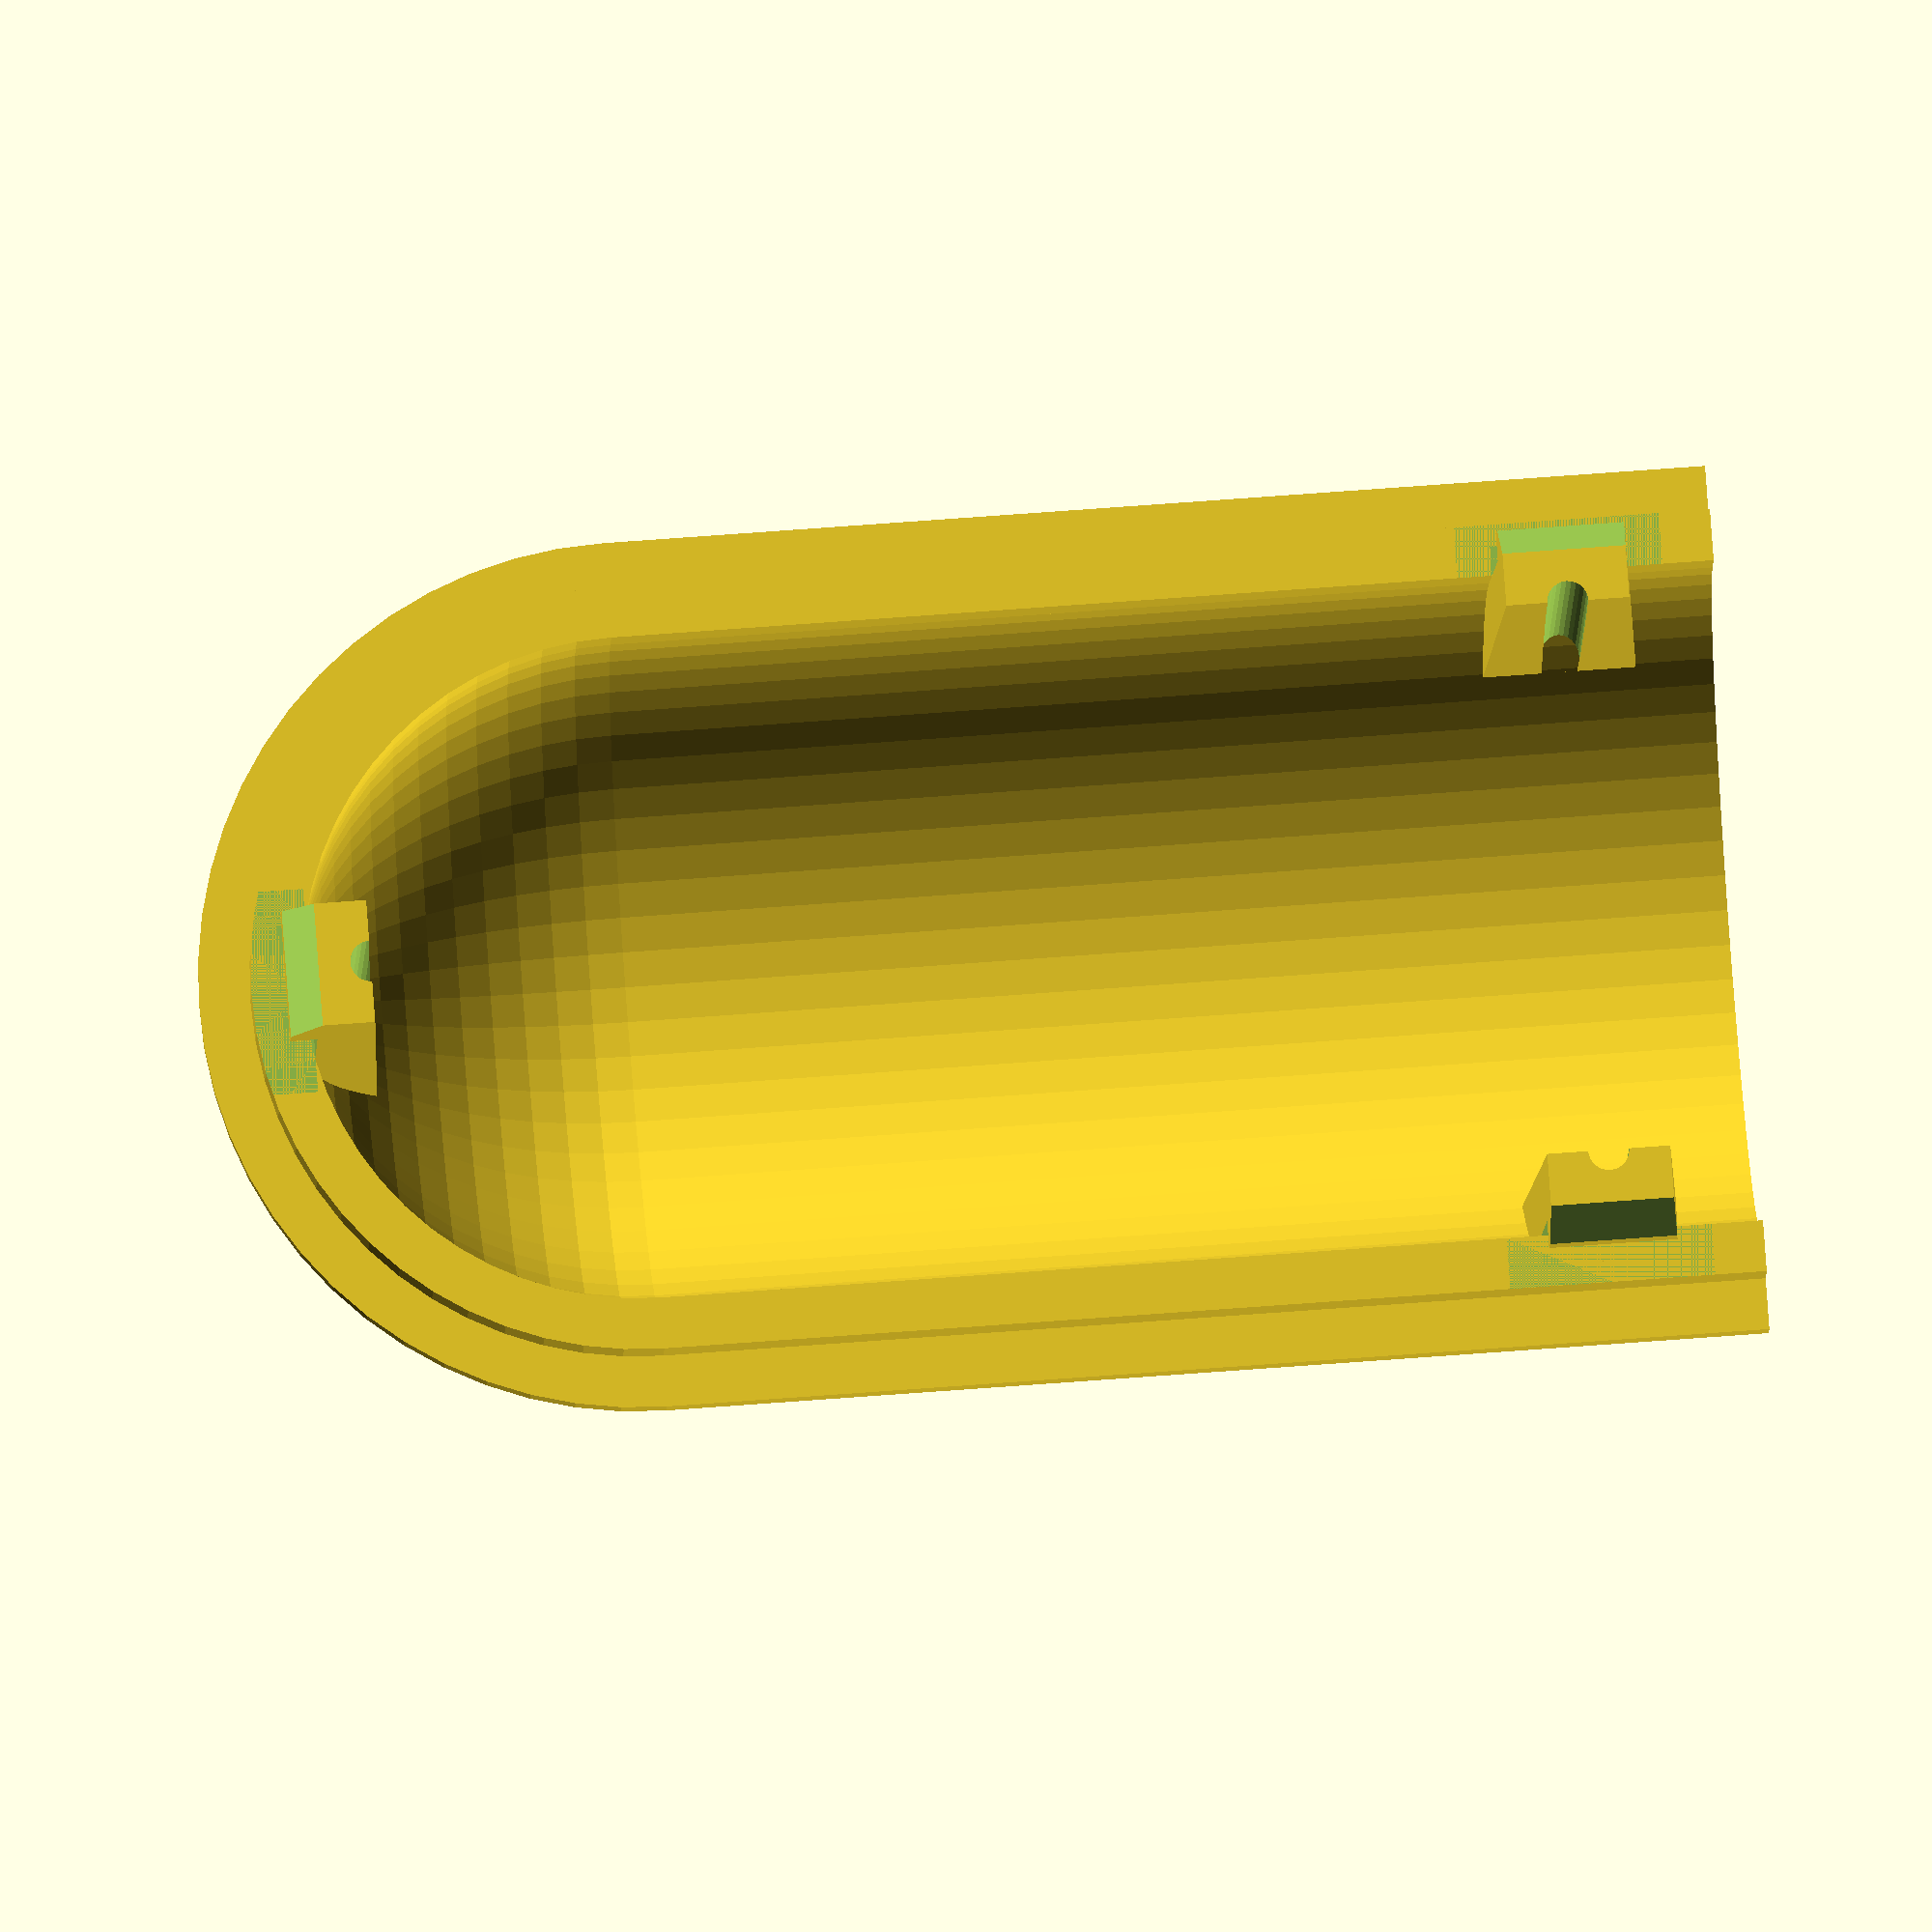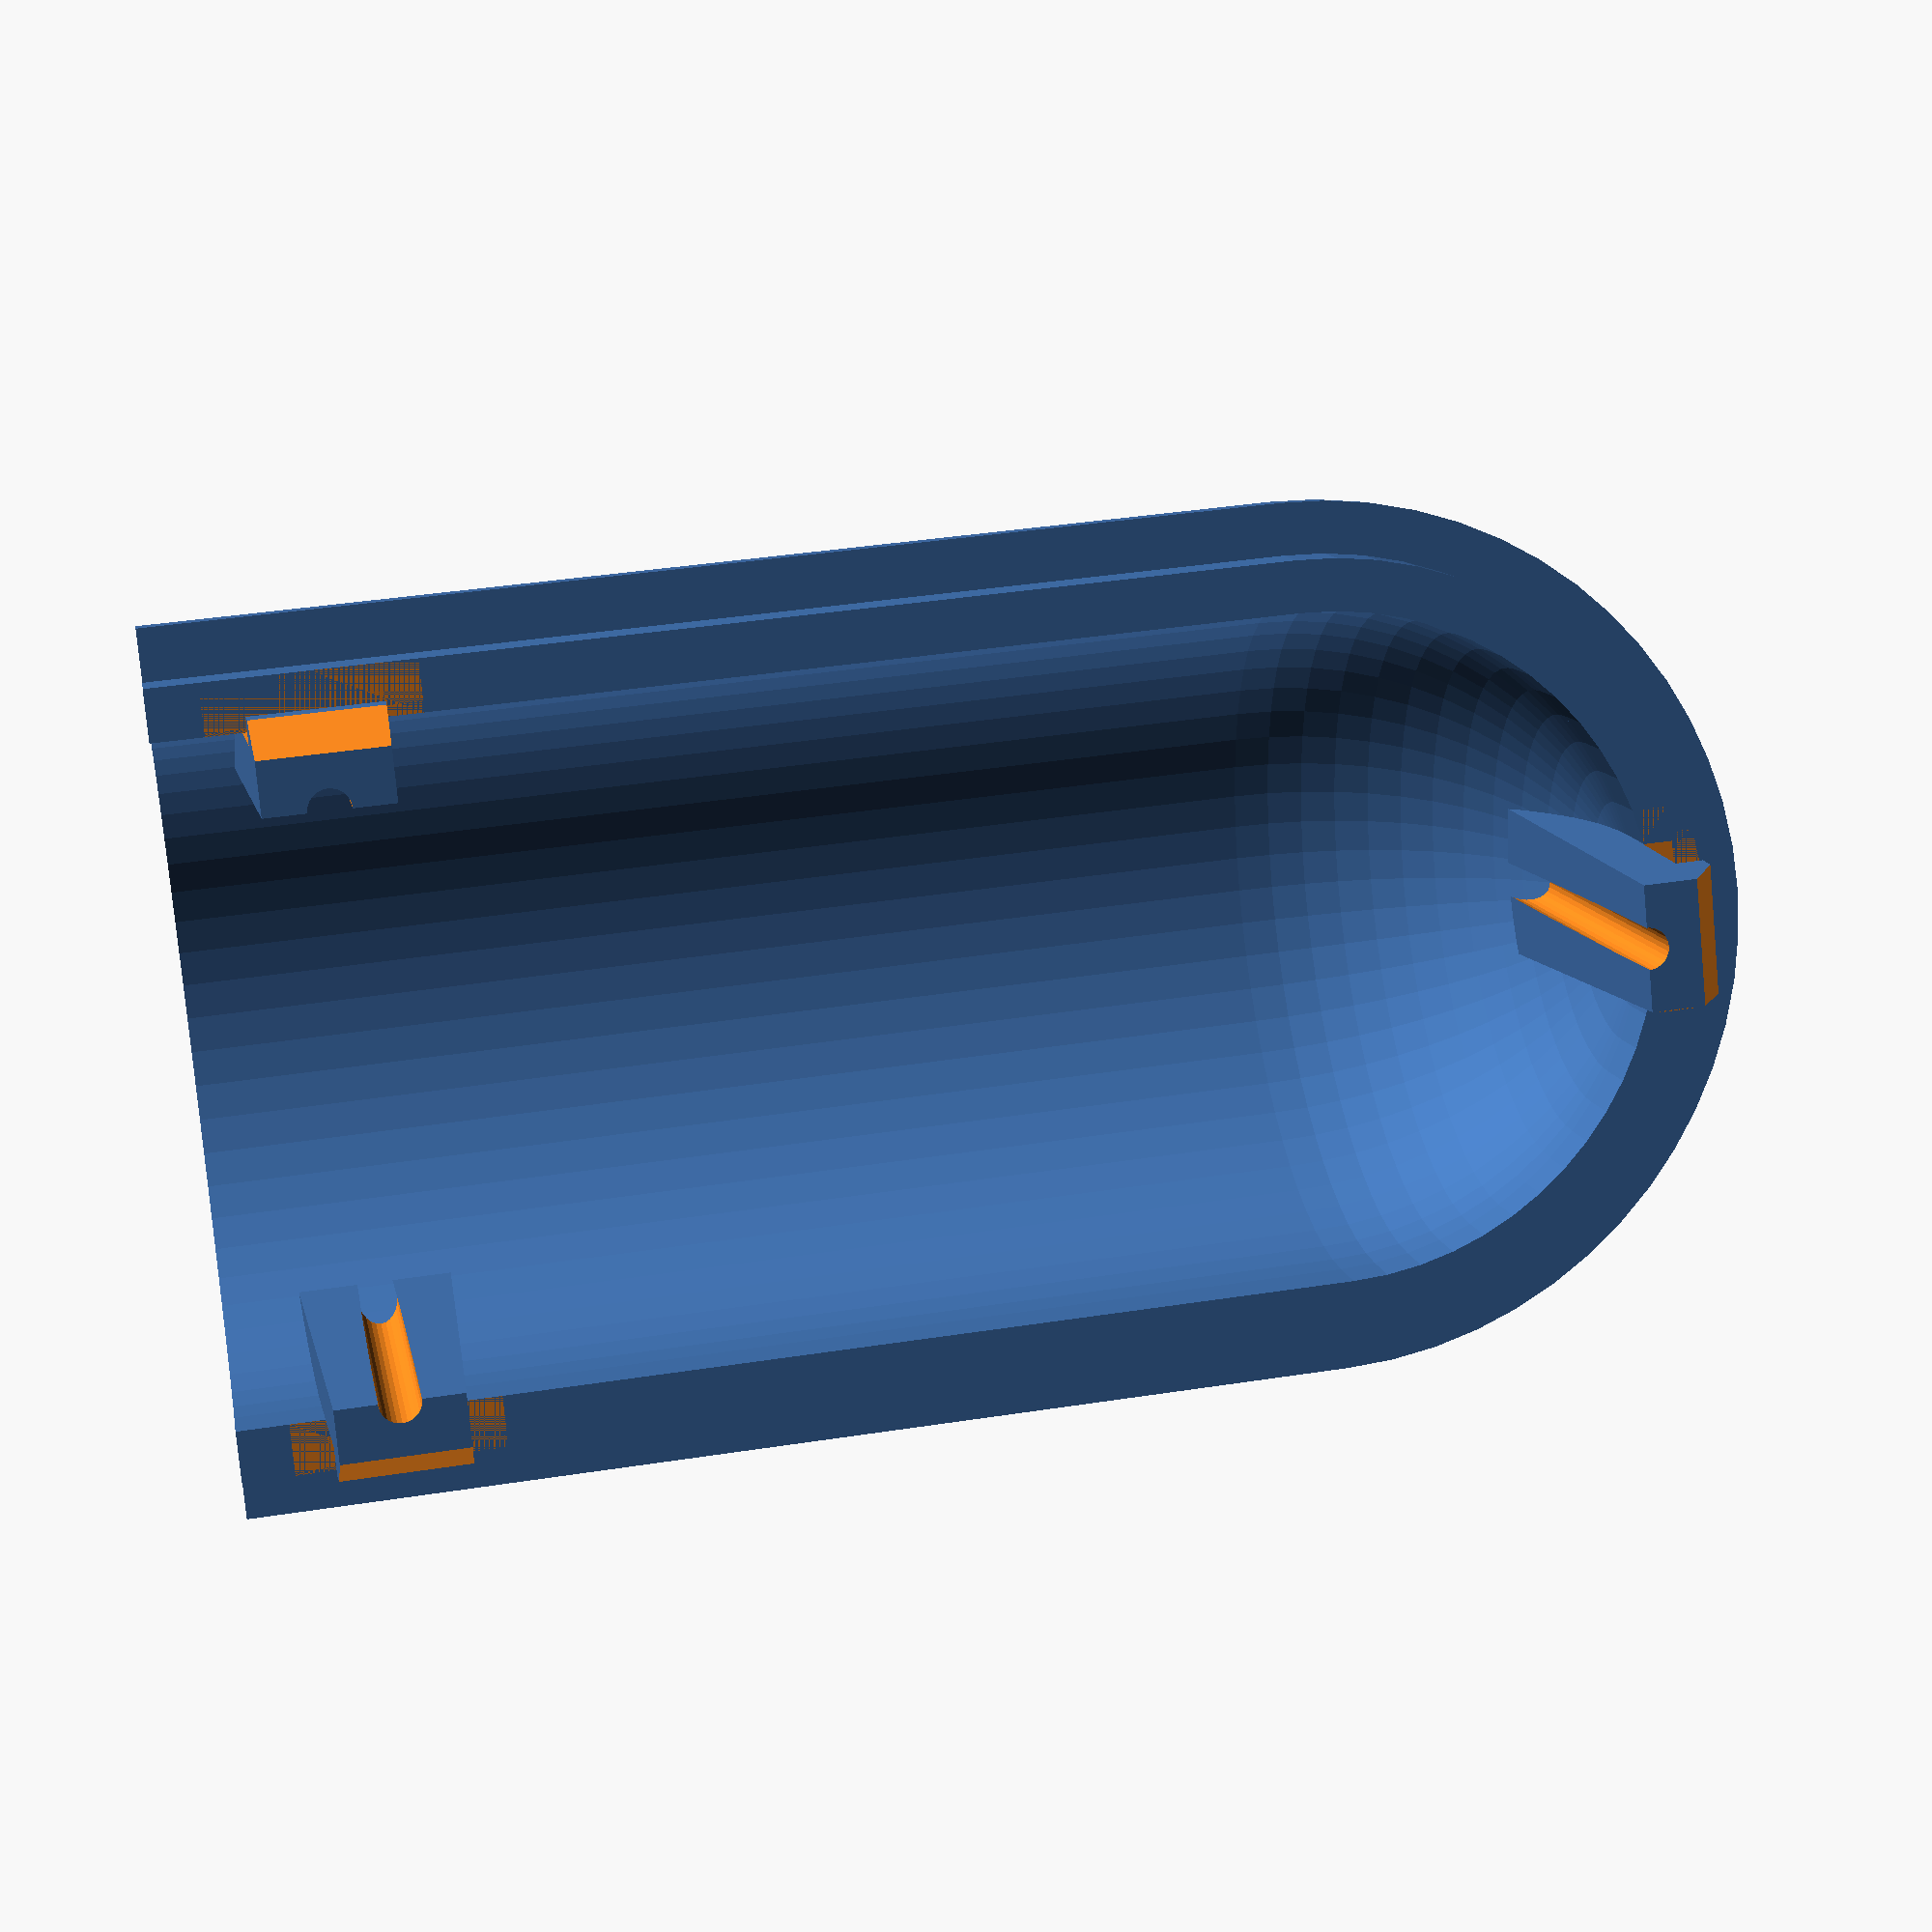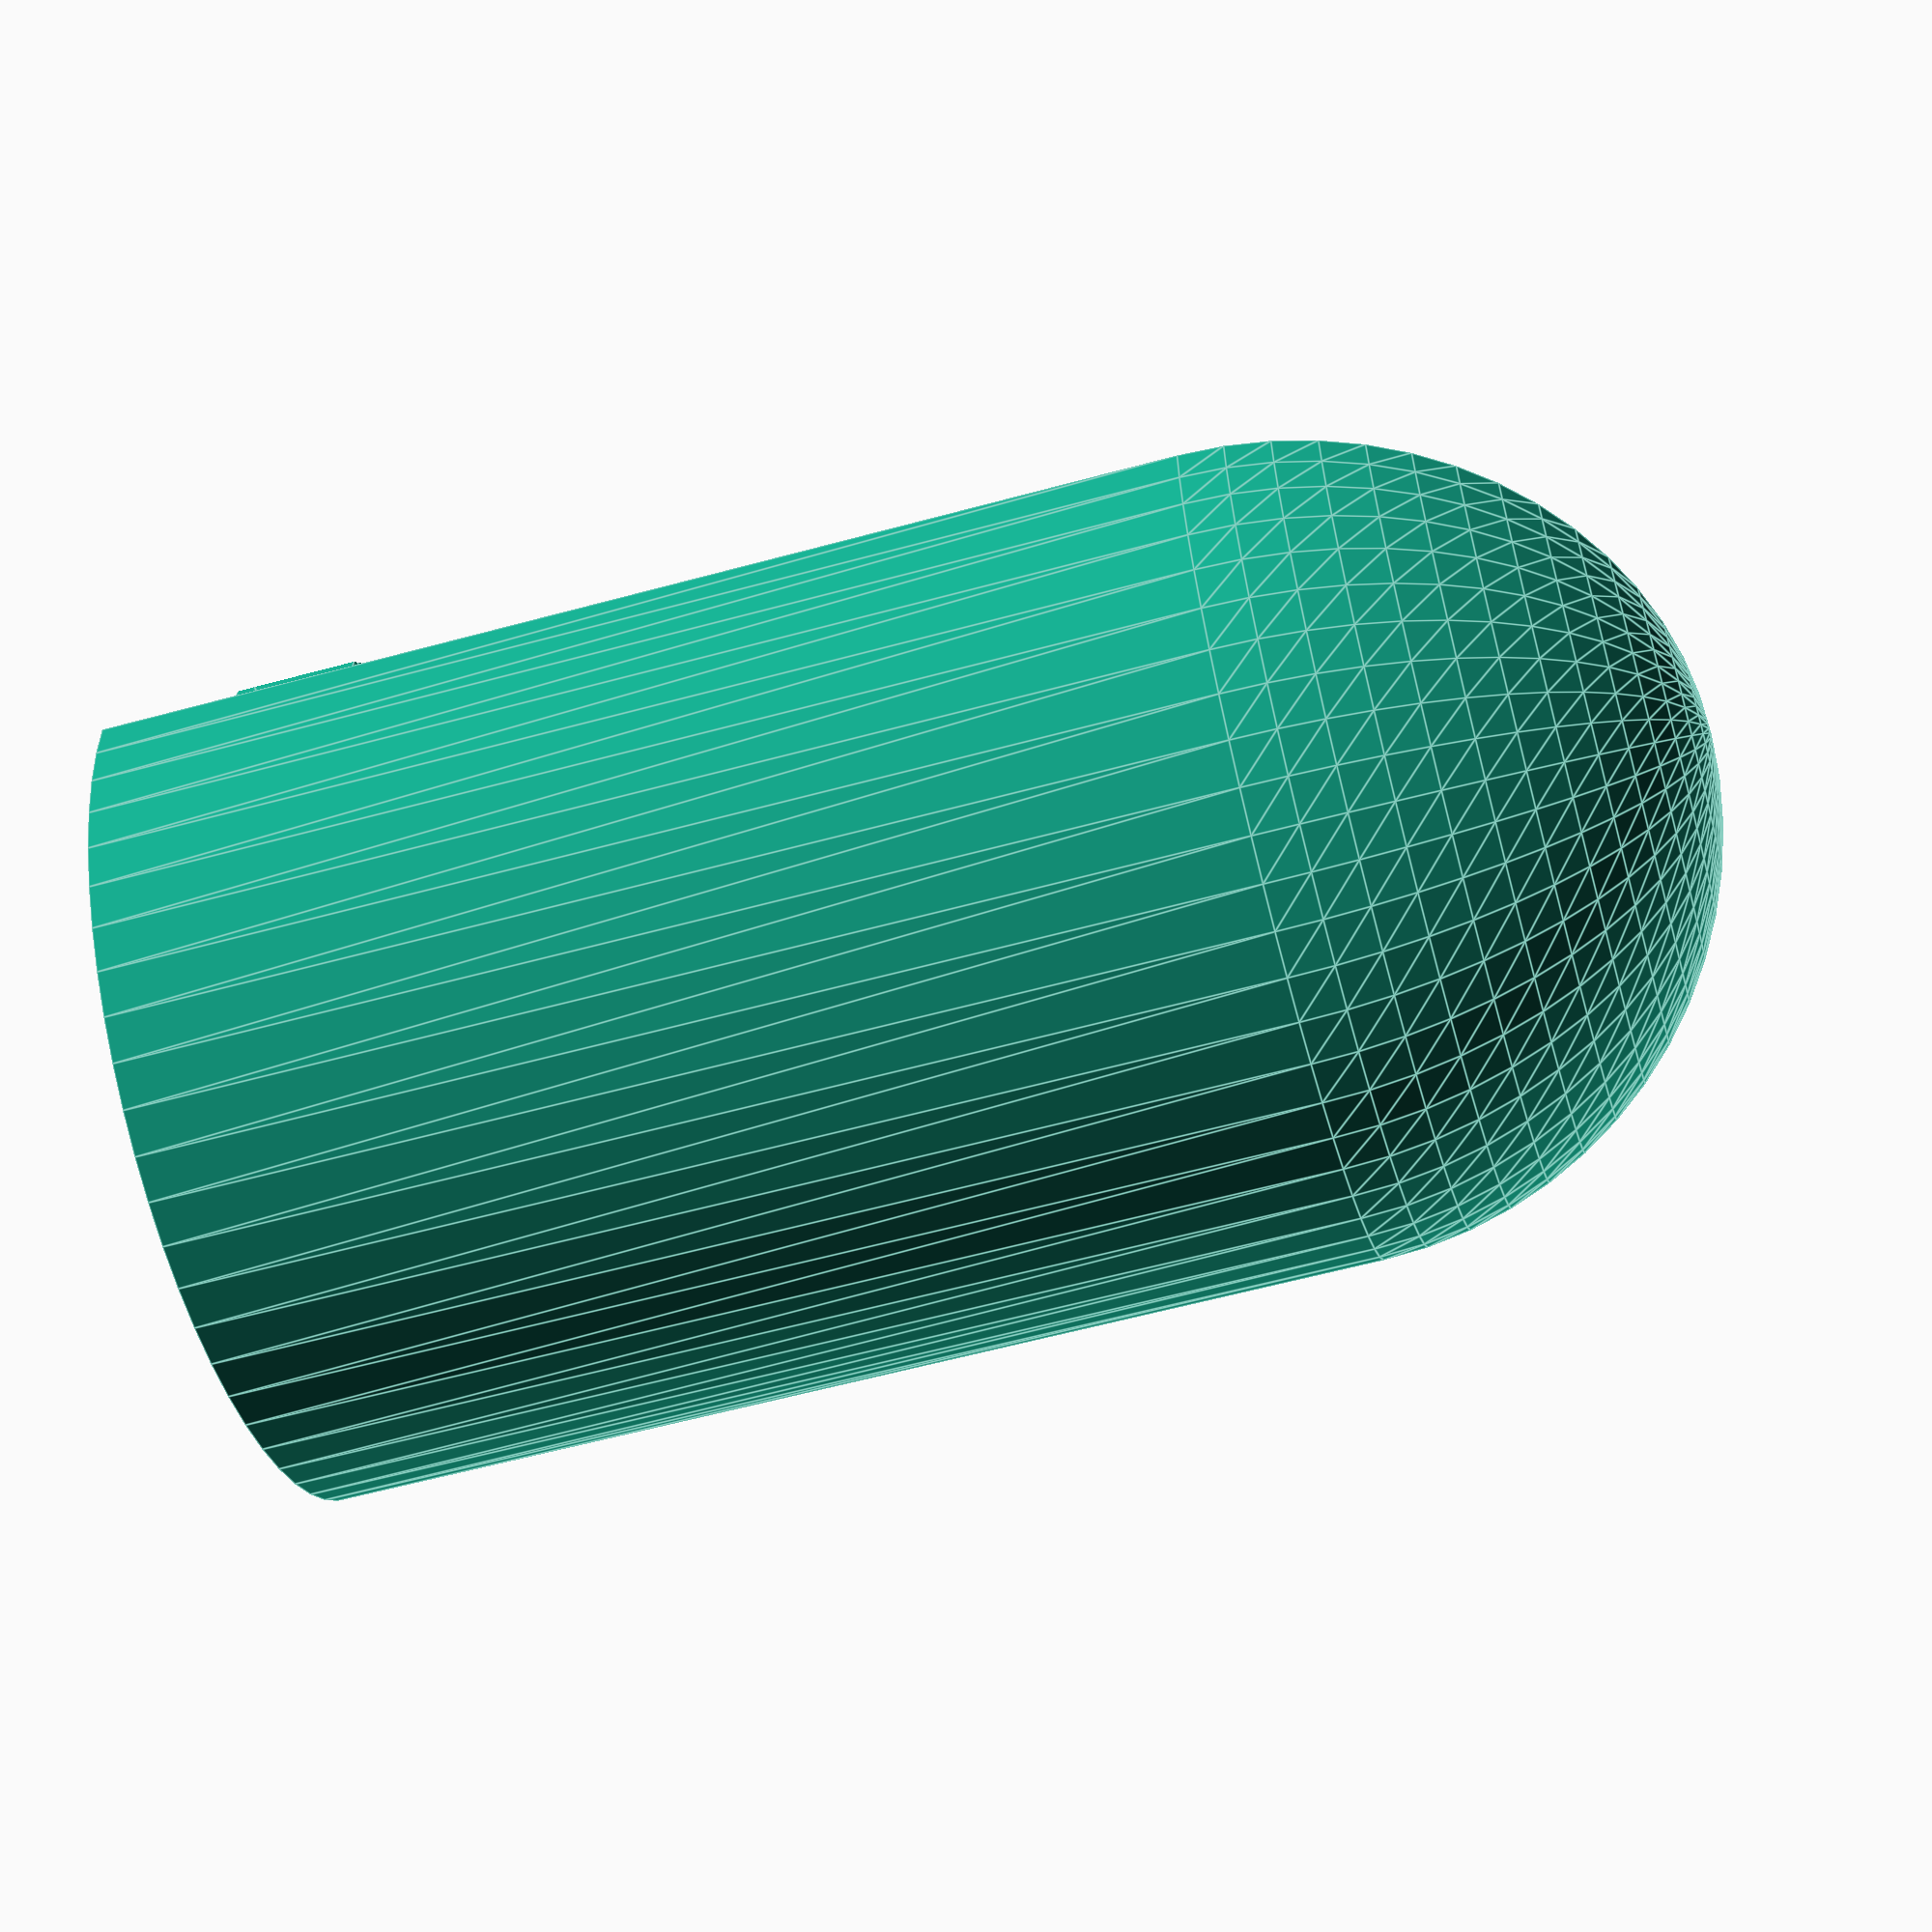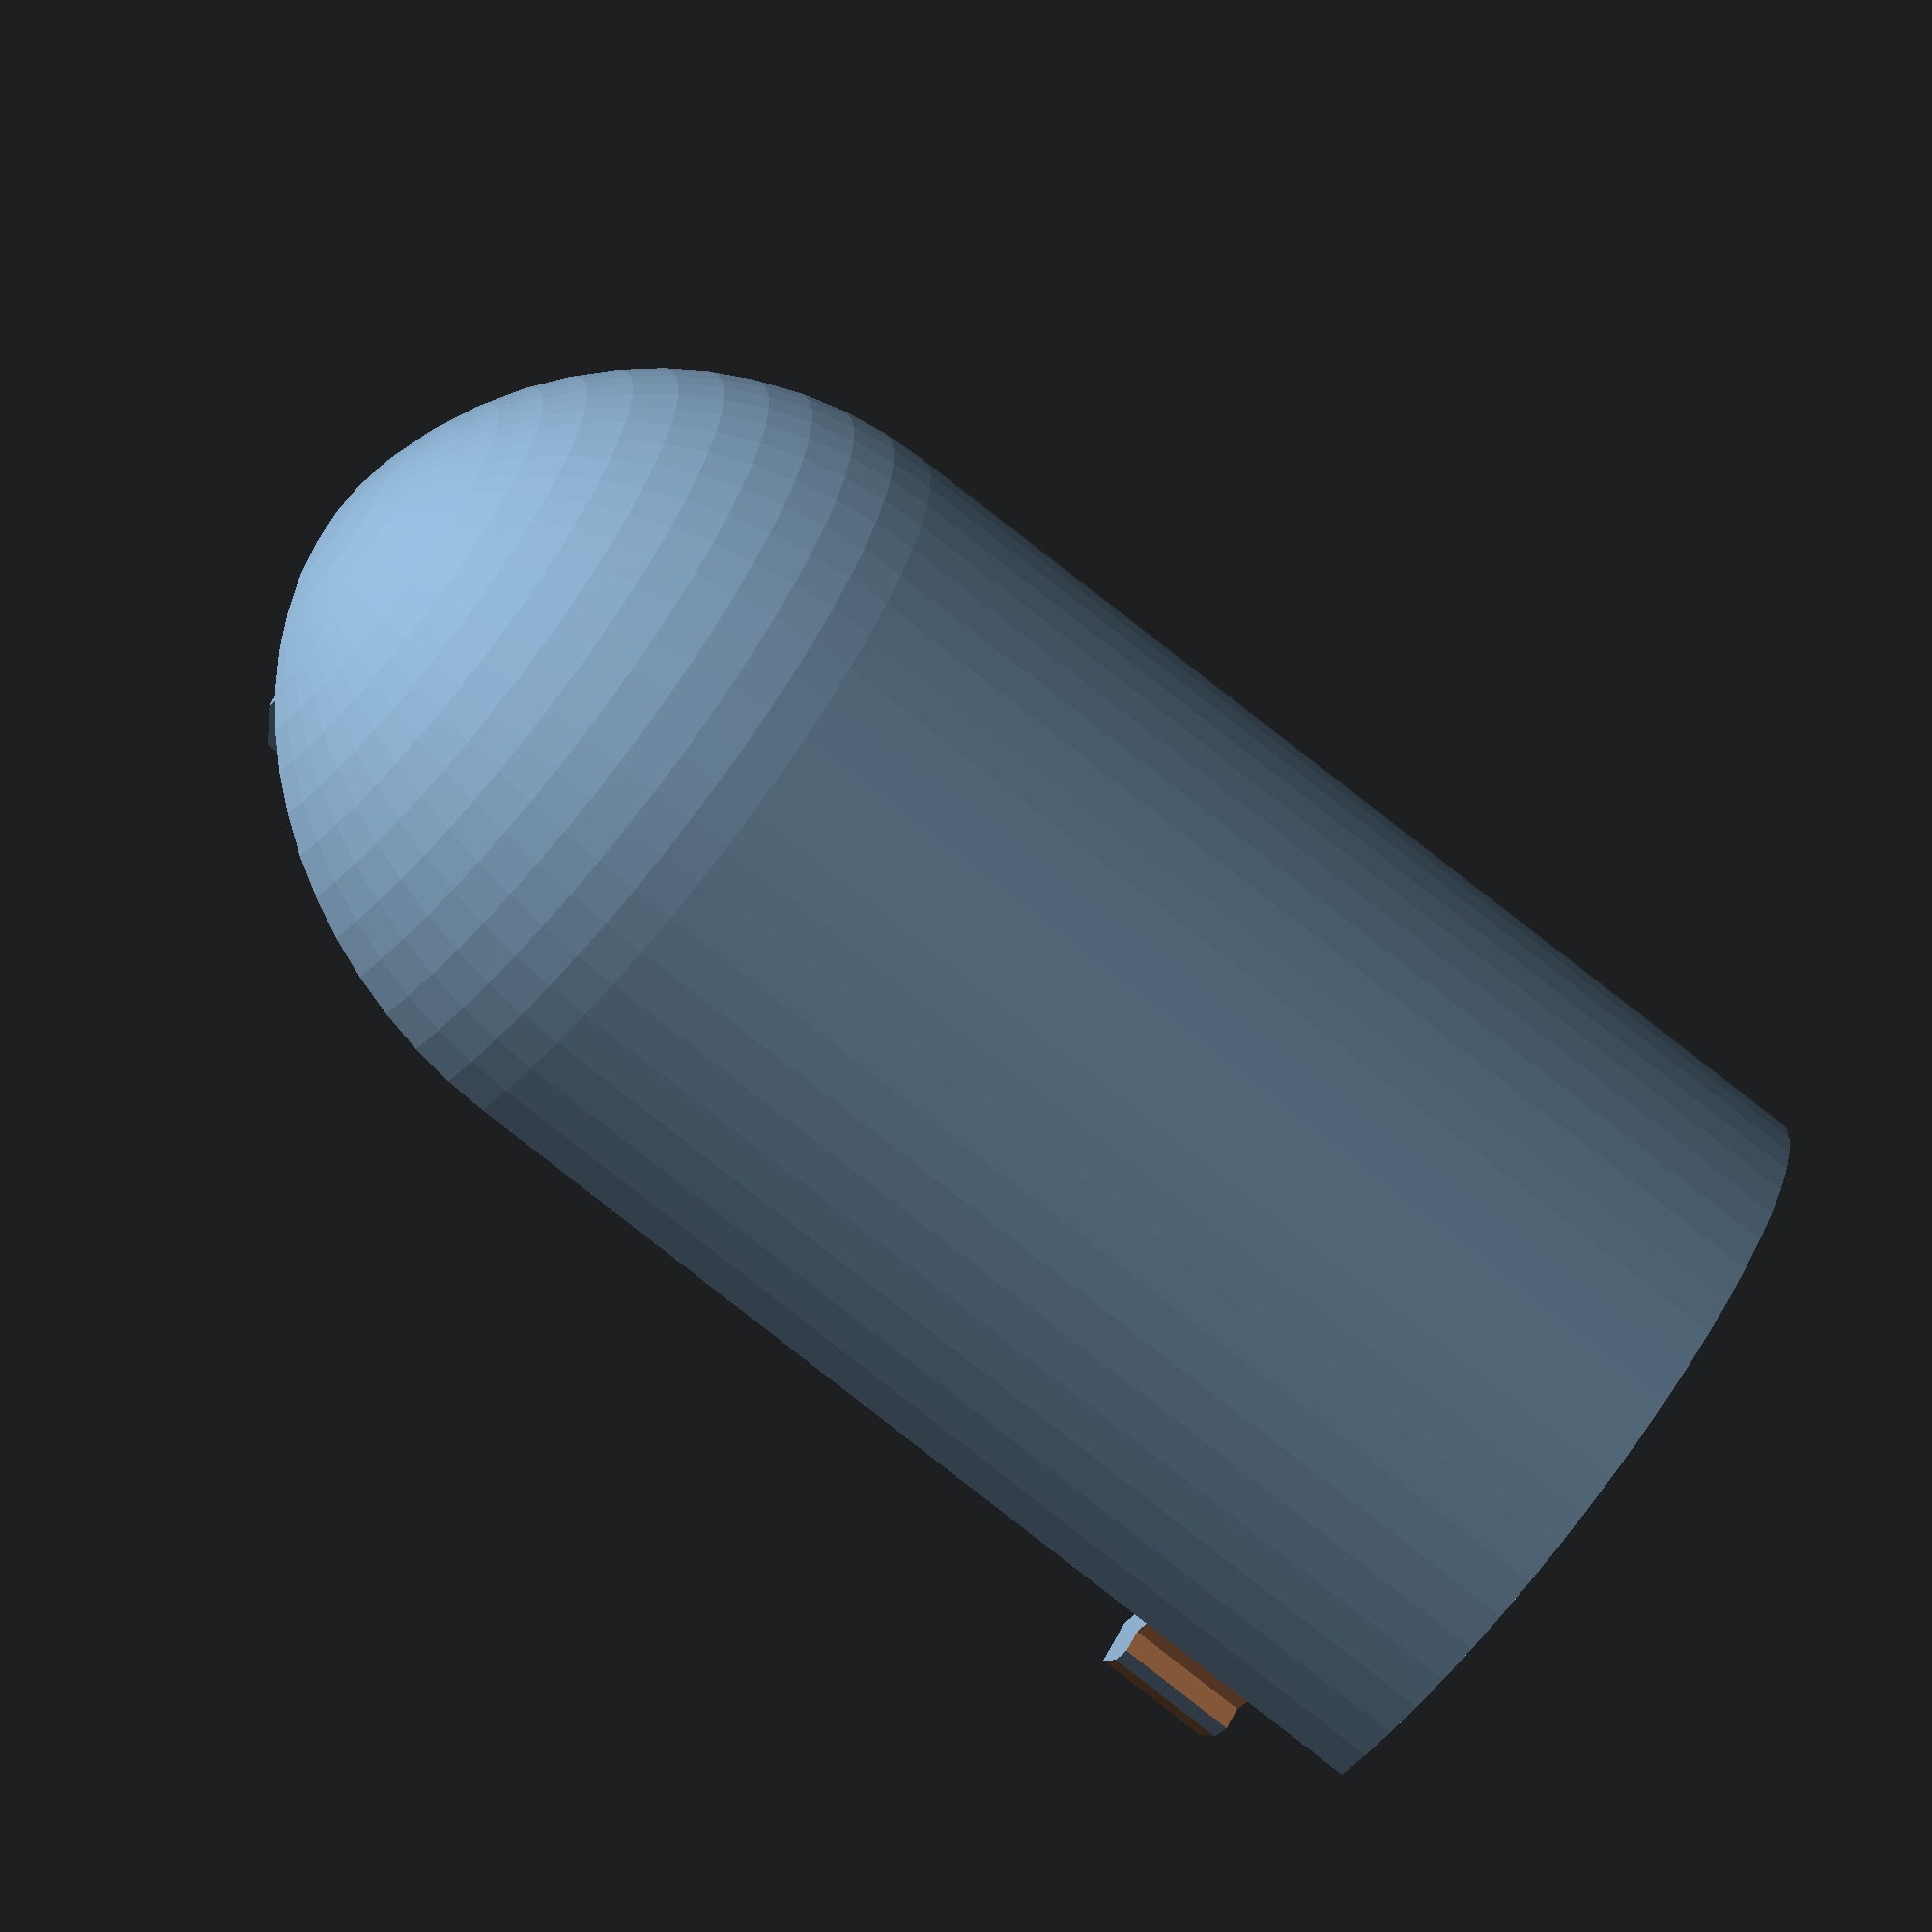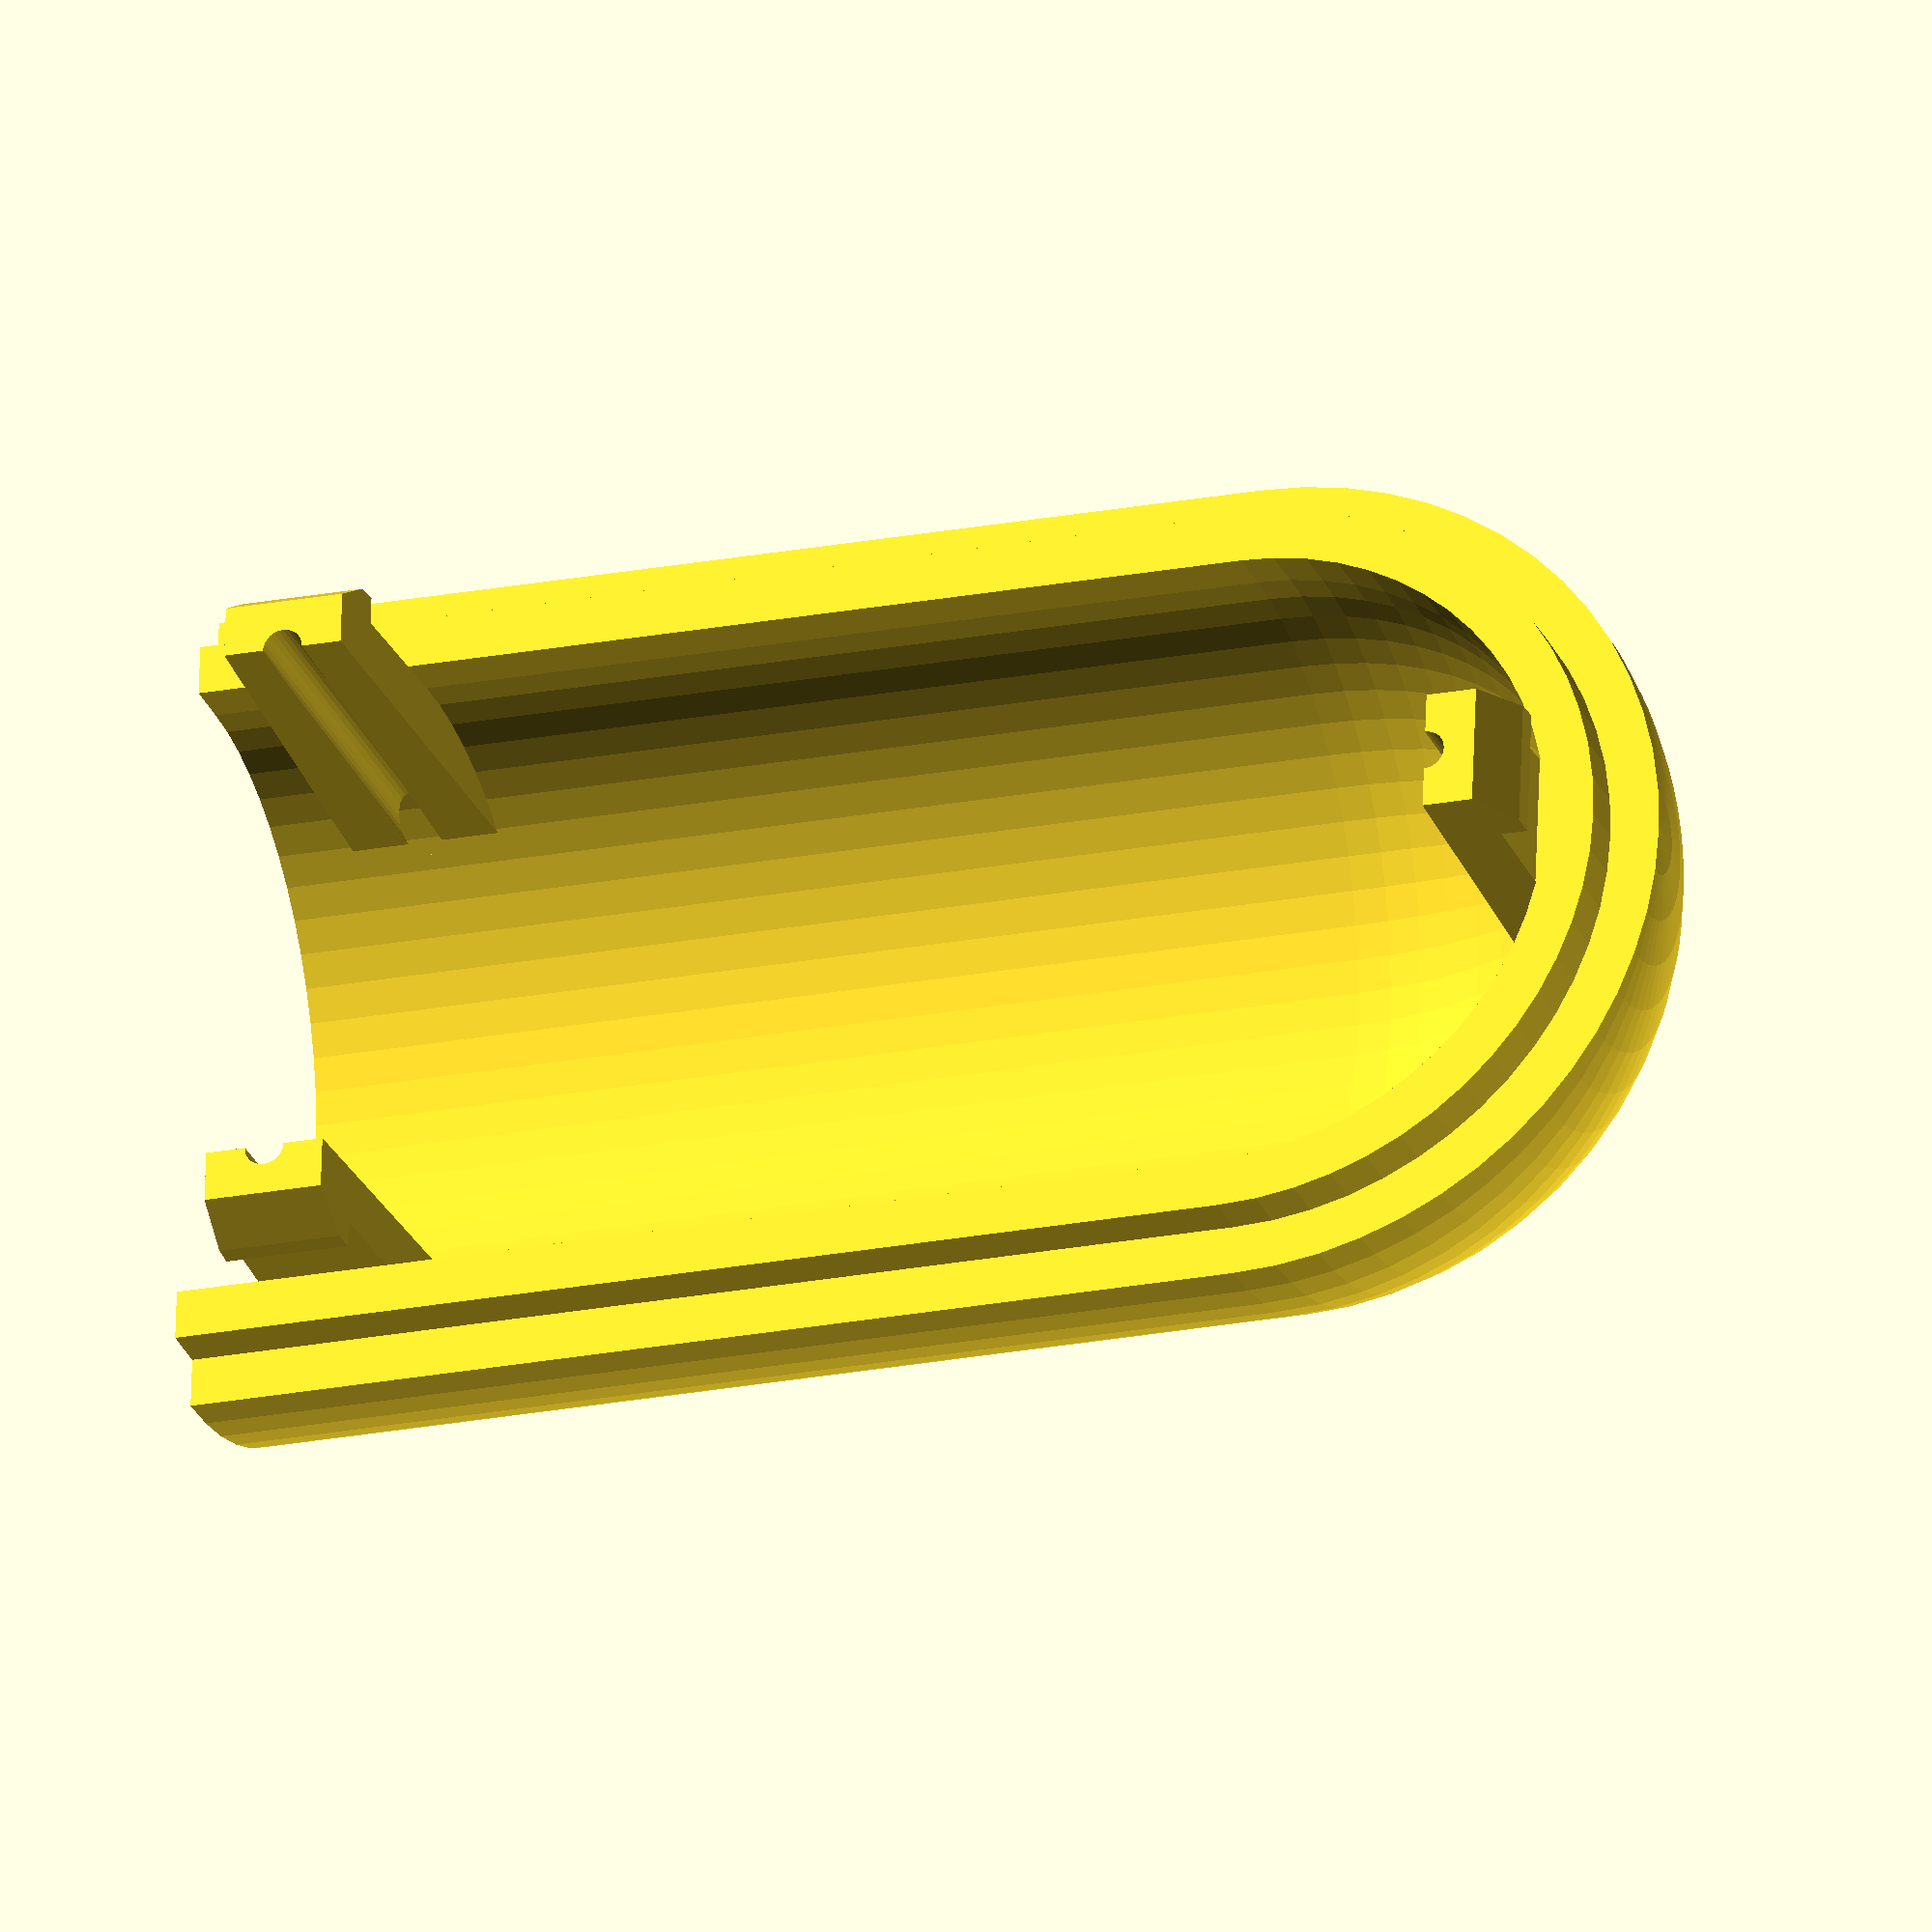
<openscad>

optimize_fdm = false;

/* [Hidden] */

// we need more faces on such a small piece
$fa= $preview ? 6 : 2;
$fs=0.1;

module pb_1xx_hinge_cover() {
    d_out = 17;
    d_middle = 15;
    d_in = 13;
    h_total = 30;

    module base_shape(d) {
        h = h_total - (d_out-d)/2;
        translate([0,d/2]) hull() {
            square([d,d], center=true);
            translate([0,h - d]) circle(d=d);
        }
    }

    // the shell
    rotate_extrude(angle = 180, convexity = 2)
        intersection() {
            difference() {
                base_shape(d_out);
                base_shape(d_in);
            }
            // clip the x>0 part else it won't extrude
            square(30);
        }
    // the bevel
    rotate([90,0,0]) {
        linear_extrude(1)
            difference() {
                base_shape(d_middle);
                base_shape(d_in);
            }

        // clips
        for (i = [0:2]) {
            positions = [[6.2,3],[0,h_total-2.45],[-6.2,3]];
            translate(positions[i]) rotate([0,0,i*90]) {
                h_clip = 8.6;
                base = optimize_fdm ? [2.3,3.5] : [2,3];
                translate([0,0,-4.1])
                    difference() {
                        linear_extrude(h_clip, scale = optimize_fdm ? 0.7 : 0.8)
                            square(base, center=true);
                        if (!optimize_fdm)
                            translate([-0.8,0,0]) cylinder(d = 0.8, h = h_clip+1);
                        translate([0.8,0,h_clip]) rotate([0,60,0])
                            cube([4,4,1], center=true);
                        translate([1.3,0,h_clip-1-1.5])
                            cube([2,4,2], center=true);
                    }
                if (false&&$preview)
                    translate([0,0,3+0.5])
                        color("green", 0.3) cube([1.8,2.5,1],center=true);
            }
        }

    }
    // bbox
    if (false&&$preview) color("white", 0.2)
        translate([0,0,h_total/2])
            cube([d_out,d_out,h_total], center=true);
}

pb_1xx_hinge_cover();
</openscad>
<views>
elev=294.2 azim=196.1 roll=85.6 proj=o view=solid
elev=141.1 azim=298.5 roll=281.1 proj=p view=wireframe
elev=239.3 azim=0.3 roll=254.3 proj=p view=edges
elev=252.7 azim=309.0 roll=129.0 proj=o view=solid
elev=21.1 azim=95.6 roll=289.5 proj=o view=wireframe
</views>
